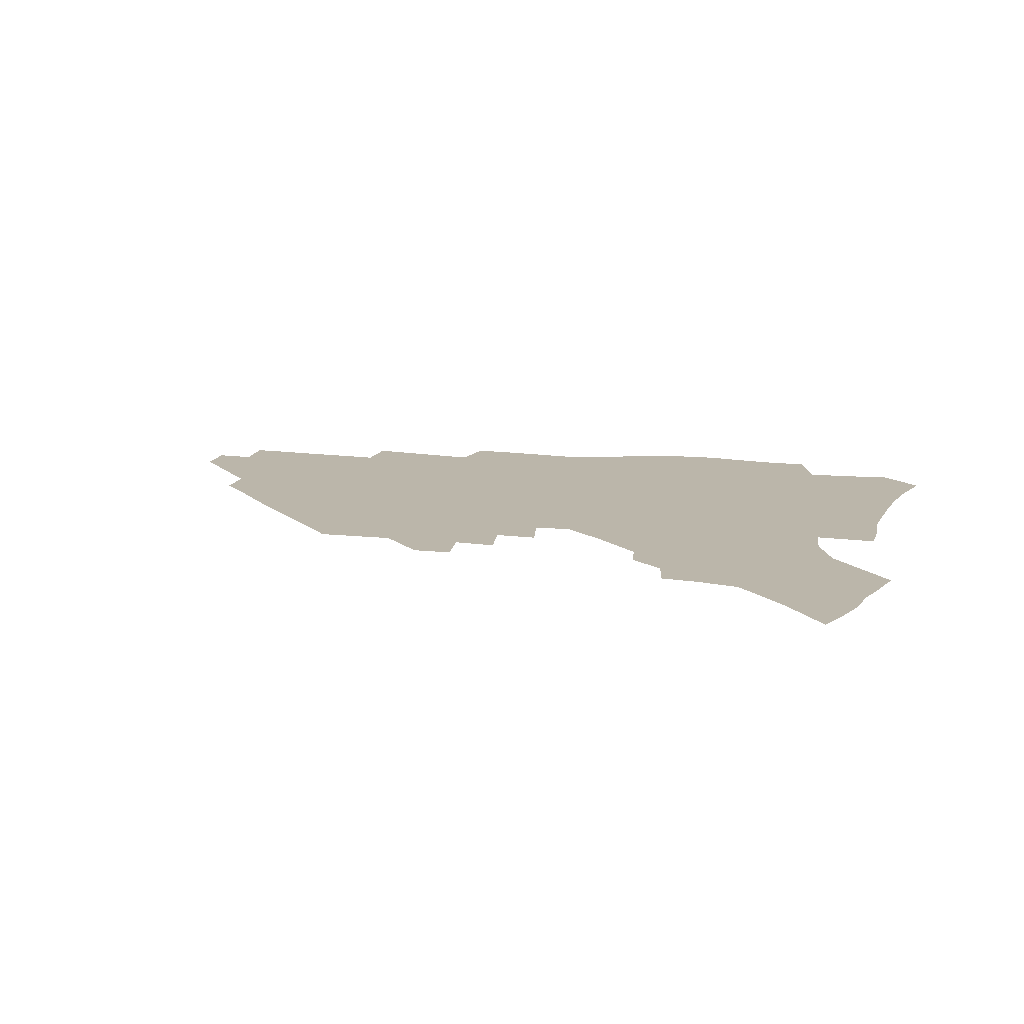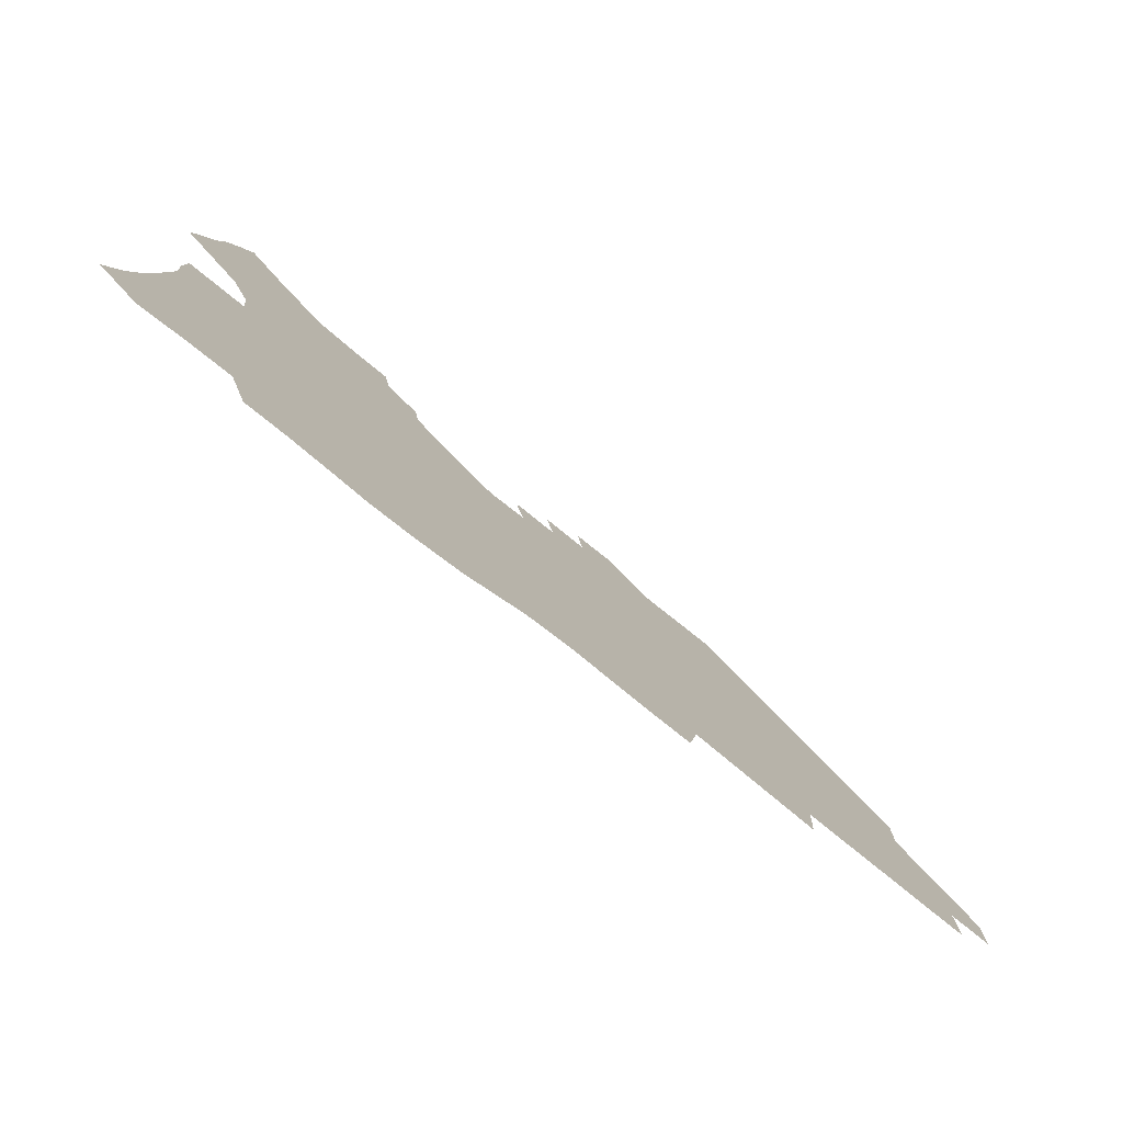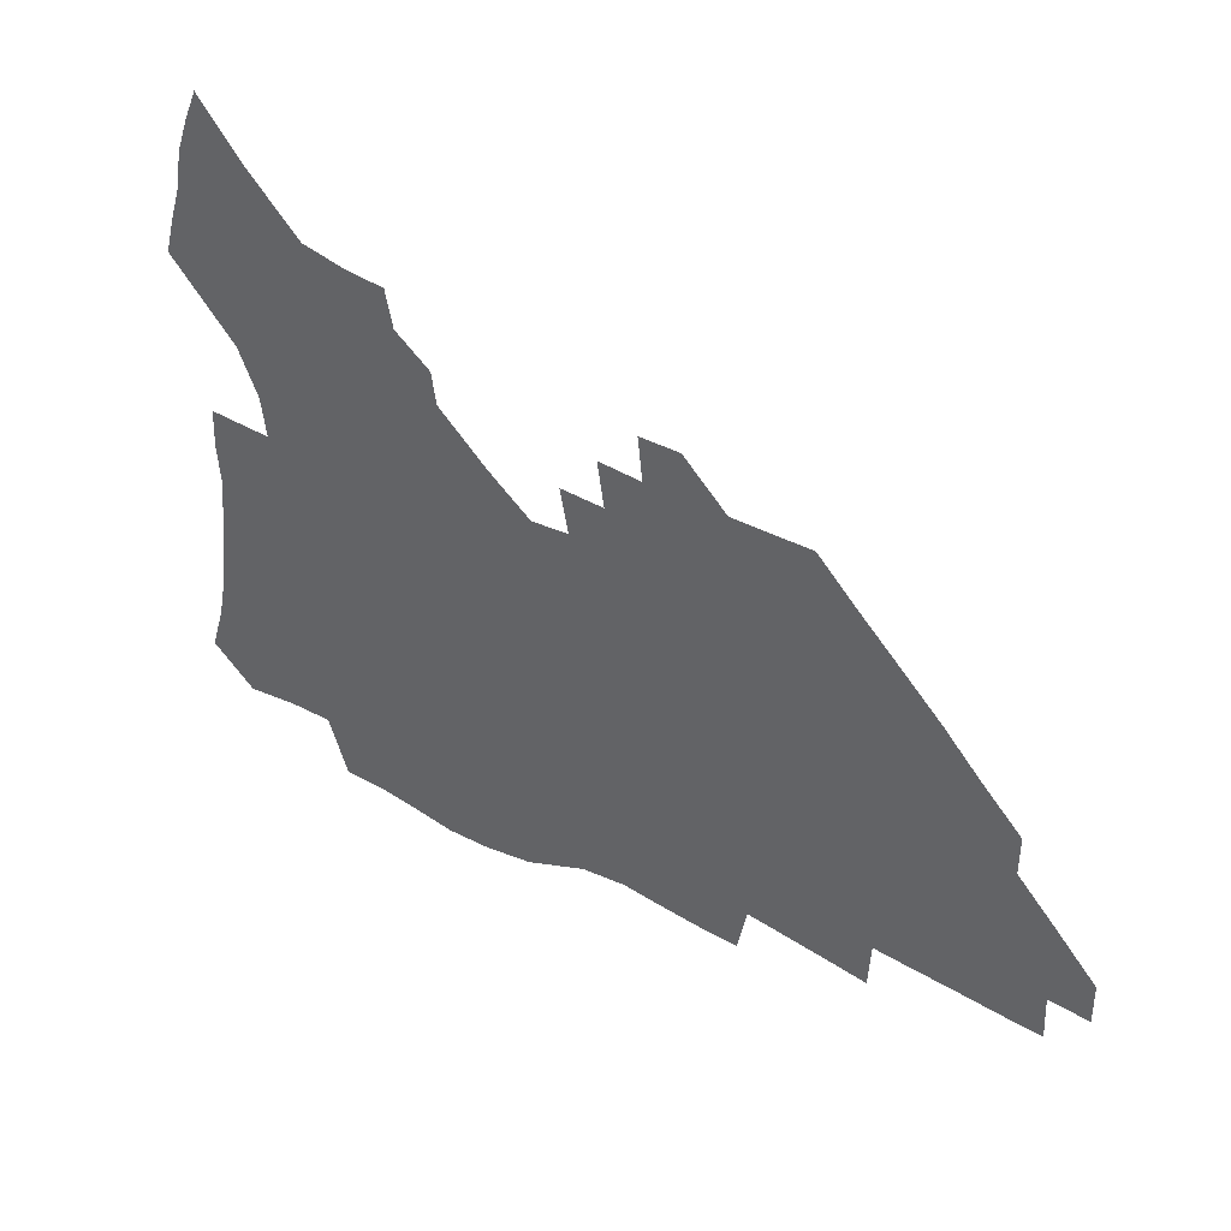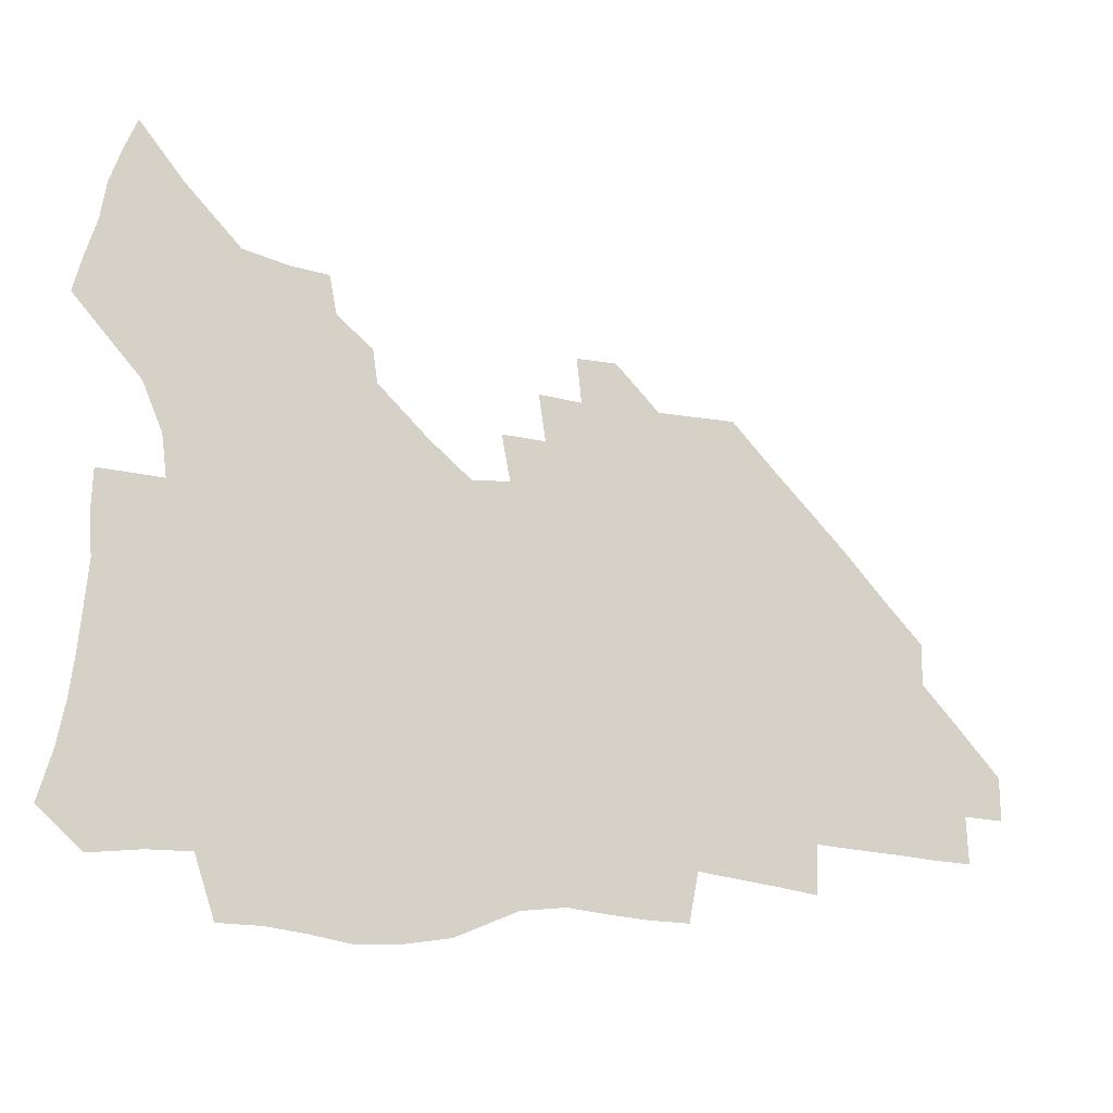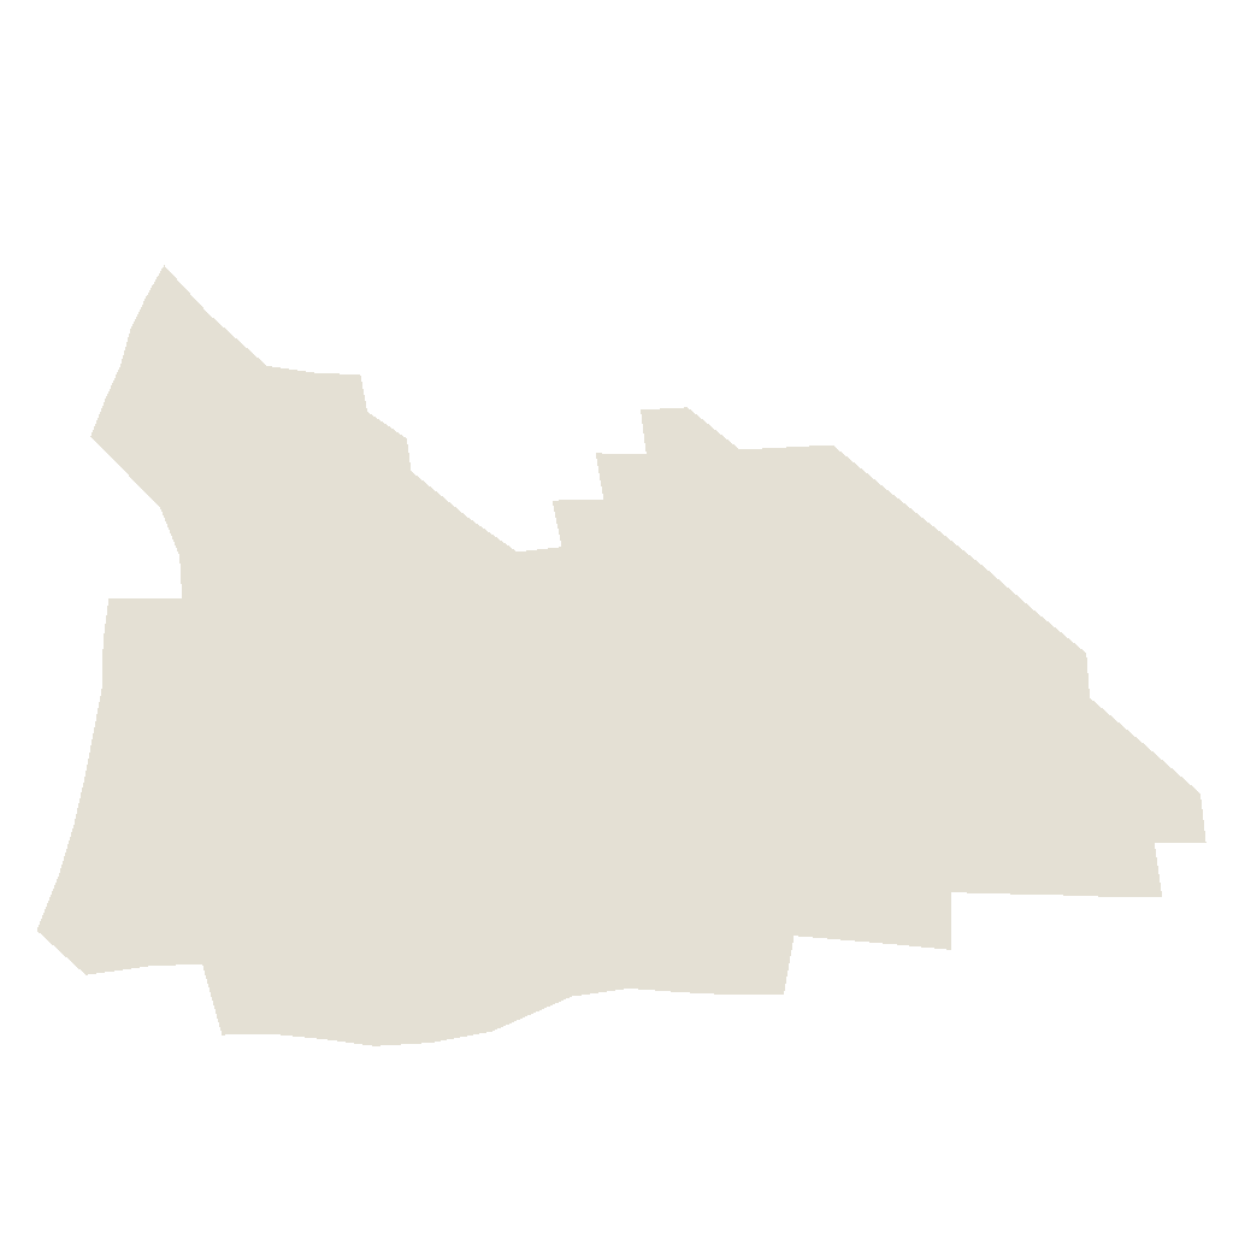
<metadata>
{"format":"obj","ext":"obj","renderer":"f3d","projection":"perspective","resolution":1024,"background":"white","views":[{"elev":13.9,"azim":-165.6,"up":"+Z"},{"elev":-78.9,"azim":-38.6,"up":"+Y"},{"elev":41.6,"azim":33.6,"up":"+Y"},{"elev":-16.4,"azim":-22.5,"up":"+Y"},{"elev":-26.0,"azim":4.0,"up":"+Y"}]}
</metadata>
<code>
v 255.6 191.6 0
v 260.6 208.8 0
v 263.8 224.8 0
v 265.8 240.2 0
v 267.2 255.4 0
v 268.6 270.6 0
v 267.6 285.5 0
v 268.2 300.3 0
v 271.4 177.5 0
v 277.2 195.4 0
v 280.9 211.5 0
v 284.2 227 0
v 285.9 241.7 0
v 287.1 256.2 0
v 290.2 271.1 0
v 291.2 285.3 0
v 291.3 299.6 0
v 289.5 314.4 0
v 282.2 331.6 0
v 257.4 358.7 0
v 261.1 372.2 0
v 265.1 385.2 0
v 267.4 398.8 0
v 271.7 411.2 0
v 276.6 423 0
v 289.8 179.7 0
v 294.7 196.9 0
v 299.2 213.1 0
v 301.7 227.9 0
v 303 242.1 0
v 304.9 256.6 0
v 308.5 271.2 0
v 309.3 284.9 0
v 308.7 298.7 0
v 308.5 312.3 0
v 308.8 325.7 0
v 304.2 341.3 0
v 296 359.5 0
v 288.9 377.4 0
v 291.1 390.3 0
v 292.8 403.4 0
v 305.7 180.1 0
v 310.8 197.4 0
v 314.2 212.9 0
v 316.5 227.6 0
v 318.7 242.1 0
v 320.8 256.4 0
v 324.1 271 0
v 325.2 284.6 0
v 324.9 298.1 0
v 325.2 311.3 0
v 324.4 324.5 0
v 321.5 339.1 0
v 319.6 352.9 0
v 316.4 367.7 0
v 313.3 382.7 0
v 312.8 158.5 0
v 322.1 181.1 0
v 326.4 197.5 0
v 329.3 212.6 0
v 331 227 0
v 333.7 241.8 0
v 335.8 256 0
v 339.8 271 0
v 341 284.5 0
v 340.6 297.8 0
v 339.8 311.1 0
v 338.4 324.5 0
v 335.9 338.7 0
v 335.6 351.2 0
v 333.8 364.2 0
v 329.9 379.3 0
v 328.5 158.3 0
v 336.6 179.7 0
v 342 197.4 0
v 344.5 212.5 0
v 347.2 227.5 0
v 348.8 241.7 0
v 352 256.5 0
v 355.2 271 0
v 356.6 284.4 0
v 355.9 297.6 0
v 353.5 311.5 0
v 351.5 325.4 0
v 349.4 339.4 0
v 348.1 351.9 0
v 346.8 364.1 0
v 344 378.1 0
v 343 156.5 0
v 352.5 179.9 0
v 357.9 197.7 0
v 361.2 213.4 0
v 363.2 228 0
v 366.1 242.9 0
v 367.9 257.1 0
v 370.2 271.2 0
v 370.9 284.4 0
v 370.7 297.3 0
v 368.8 310.8 0
v 365.6 325.5 0
v 361.6 341.9 0
v 359.9 353.8 0
v 357.2 154.2 0
v 369.1 180.9 0
v 374.6 198.8 0
v 378.2 214.7 0
v 379.7 229 0
v 382.8 244.1 0
v 384.3 258.1 0
v 384.9 271.5 0
v 384.9 284.6 0
v 384.4 297.6 0
v 382.5 311 0
v 380 324.7 0
v 373.3 154.8 0
v 385.6 182.1 0
v 392.1 200.9 0
v 394.3 215.8 0
v 396.3 230.4 0
v 397.7 244.5 0
v 398.2 258.1 0
v 398.5 271.6 0
v 398.5 285 0
v 397.5 298.5 0
v 395.7 312 0
v 391 157.8 0
v 403.4 184.9 0
v 407.9 201.9 0
v 409.7 216.4 0
v 411.1 230.7 0
v 411.6 244.4 0
v 412.3 258.2 0
v 412.2 271.8 0
v 412.7 285.3 0
v 411.2 299.3 0
v 409.6 313.2 0
v 406.5 329.7 0
v 413.8 167.7 0
v 420.1 187.1 0
v 422.4 201.9 0
v 424.1 216.3 0
v 425.6 230.7 0
v 425.8 244.4 0
v 426.5 258.4 0
v 426.5 272.2 0
v 426 286.2 0
v 425.2 300.1 0
v 423.8 314.6 0
v 422.6 329.2 0
v 420.1 346.1 0
v 430.3 169.7 0
v 434.8 187.2 0
v 436.8 201.7 0
v 438.3 216.1 0
v 439.4 230.3 0
v 440.1 244.4 0
v 440.5 258.4 0
v 440.4 272.4 0
v 440.2 286.4 0
v 439.9 300.3 0
v 438.7 314.8 0
v 437.3 330 0
v 436.1 345.2 0
v 434.3 361.3 0
v 444.8 168.3 0
v 449 186.4 0
v 451 201.1 0
v 452.9 216 0
v 453.6 230.1 0
v 454 244.1 0
v 454.3 258.2 0
v 454.6 272.4 0
v 454.2 286.6 0
v 453.9 300.7 0
v 453.1 315.3 0
v 452.1 330.1 0
v 450.9 345.2 0
v 449.2 361.6 0
v 459.5 167.2 0
v 463.3 185.1 0
v 465.5 200.6 0
v 466.9 215.3 0
v 467.8 229.7 0
v 468.3 243.9 0
v 468.6 258.1 0
v 469 272.3 0
v 468.7 286.5 0
v 468.2 301.1 0
v 467.5 315.6 0
v 466.8 330.1 0
v 465.5 345.6 0
v 474.5 166.9 0
v 478 184.5 0
v 479.8 199.8 0
v 481 214.4 0
v 482 229.2 0
v 482.6 243.6 0
v 482.8 258 0
v 482.9 272.3 0
v 482.9 286.5 0
v 482.3 301.7 0
v 481.8 316 0
v 481.1 330.5 0
v 480.1 345.9 0
v 492.7 182.8 0
v 494.3 199.1 0
v 495.3 213.7 0
v 496.3 228.9 0
v 497.1 243.5 0
v 497.1 257.8 0
v 497.2 272.1 0
v 497.1 286.5 0
v 496.5 301.7 0
v 496.1 316.1 0
v 495.5 330.6 0
v 494.5 346.2 0
v 507.6 181.1 0
v 508.8 198 0
v 509.8 213.4 0
v 510.6 228.5 0
v 511 243.2 0
v 511.3 257.6 0
v 511.5 272 0
v 511.3 286.5 0
v 510.8 301.4 0
v 510.4 316 0
v 509.8 330.6 0
v 522.7 179.1 0
v 523.5 196.6 0
v 524.4 212.4 0
v 524.8 227.9 0
v 525.2 242.8 0
v 525.4 257.4 0
v 525.4 271.8 0
v 525.3 286.4 0
v 525.1 301.1 0
v 524.6 316 0
v 538.6 195.7 0
v 538.9 212 0
v 539.1 227.7 0
v 539.4 242.4 0
v 539.6 257.1 0
v 539.4 271.7 0
v 539.4 286.3 0
v 539.3 301.5 0
v 553.6 195 0
v 553.4 211.8 0
v 553.5 227.1 0
v 553.9 242 0
v 553.7 257 0
v 553.6 271.7 0
v 553.5 286.3 0
v 568.8 194 0
v 568.3 210.8 0
v 568.1 226.6 0
v 568.2 241.7 0
v 567.9 256.8 0
v 568 271.6 0
v 583.8 193.5 0
v 583 210.3 0
v 583 225.8 0
v 582.4 241.7 0
v 597.8 209.8 0
v 597.6 225.3 0
f 9 10 1
f 1 10 2
f 10 11 2
f 2 11 3
f 11 12 3
f 3 12 4
f 12 13 4
f 4 13 5
f 13 14 5
f 5 14 6
f 14 15 6
f 6 15 7
f 15 16 7
f 7 16 8
f 16 17 8
f 9 26 10
f 26 27 10
f 10 27 11
f 27 28 11
f 11 28 12
f 28 29 12
f 12 29 13
f 29 30 13
f 13 30 14
f 30 31 14
f 14 31 15
f 31 32 15
f 15 32 16
f 32 33 16
f 16 33 17
f 33 34 17
f 17 34 18
f 34 35 18
f 18 35 19
f 35 36 19
f 19 36 20
f 36 37 20
f 20 37 21
f 37 38 21
f 21 38 22
f 38 39 22
f 22 39 23
f 39 40 23
f 23 40 24
f 40 41 24
f 24 41 25
f 26 42 27
f 42 43 27
f 27 43 28
f 43 44 28
f 28 44 29
f 44 45 29
f 29 45 30
f 45 46 30
f 30 46 31
f 46 47 31
f 31 47 32
f 47 48 32
f 32 48 33
f 48 49 33
f 33 49 34
f 49 50 34
f 34 50 35
f 50 51 35
f 35 51 36
f 51 52 36
f 36 52 37
f 52 53 37
f 37 53 38
f 53 54 38
f 38 54 39
f 54 55 39
f 39 55 40
f 55 56 40
f 40 56 41
f 57 58 42
f 42 58 43
f 58 59 43
f 43 59 44
f 59 60 44
f 44 60 45
f 60 61 45
f 45 61 46
f 61 62 46
f 46 62 47
f 62 63 47
f 47 63 48
f 63 64 48
f 48 64 49
f 64 65 49
f 49 65 50
f 65 66 50
f 50 66 51
f 66 67 51
f 51 67 52
f 67 68 52
f 52 68 53
f 68 69 53
f 53 69 54
f 69 70 54
f 54 70 55
f 70 71 55
f 55 71 56
f 71 72 56
f 57 73 58
f 73 74 58
f 58 74 59
f 74 75 59
f 59 75 60
f 75 76 60
f 60 76 61
f 76 77 61
f 61 77 62
f 77 78 62
f 62 78 63
f 78 79 63
f 63 79 64
f 79 80 64
f 64 80 65
f 80 81 65
f 65 81 66
f 81 82 66
f 66 82 67
f 82 83 67
f 67 83 68
f 83 84 68
f 68 84 69
f 84 85 69
f 69 85 70
f 85 86 70
f 70 86 71
f 86 87 71
f 71 87 72
f 87 88 72
f 73 89 74
f 89 90 74
f 74 90 75
f 90 91 75
f 75 91 76
f 91 92 76
f 76 92 77
f 92 93 77
f 77 93 78
f 93 94 78
f 78 94 79
f 94 95 79
f 79 95 80
f 95 96 80
f 80 96 81
f 96 97 81
f 81 97 82
f 97 98 82
f 82 98 83
f 98 99 83
f 83 99 84
f 99 100 84
f 84 100 85
f 100 101 85
f 85 101 86
f 101 102 86
f 86 102 87
f 89 103 90
f 103 104 90
f 90 104 91
f 104 105 91
f 91 105 92
f 105 106 92
f 92 106 93
f 106 107 93
f 93 107 94
f 107 108 94
f 94 108 95
f 108 109 95
f 95 109 96
f 109 110 96
f 96 110 97
f 110 111 97
f 97 111 98
f 111 112 98
f 98 112 99
f 112 113 99
f 99 113 100
f 113 114 100
f 100 114 101
f 103 115 104
f 115 116 104
f 104 116 105
f 116 117 105
f 105 117 106
f 117 118 106
f 106 118 107
f 118 119 107
f 107 119 108
f 119 120 108
f 108 120 109
f 120 121 109
f 109 121 110
f 121 122 110
f 110 122 111
f 122 123 111
f 111 123 112
f 123 124 112
f 112 124 113
f 124 125 113
f 113 125 114
f 115 126 116
f 126 127 116
f 116 127 117
f 127 128 117
f 117 128 118
f 128 129 118
f 118 129 119
f 129 130 119
f 119 130 120
f 130 131 120
f 120 131 121
f 131 132 121
f 121 132 122
f 132 133 122
f 122 133 123
f 133 134 123
f 123 134 124
f 134 135 124
f 124 135 125
f 135 136 125
f 126 138 127
f 138 139 127
f 127 139 128
f 139 140 128
f 128 140 129
f 140 141 129
f 129 141 130
f 141 142 130
f 130 142 131
f 142 143 131
f 131 143 132
f 143 144 132
f 132 144 133
f 144 145 133
f 133 145 134
f 145 146 134
f 134 146 135
f 146 147 135
f 135 147 136
f 147 148 136
f 136 148 137
f 148 149 137
f 138 151 139
f 151 152 139
f 139 152 140
f 152 153 140
f 140 153 141
f 153 154 141
f 141 154 142
f 154 155 142
f 142 155 143
f 155 156 143
f 143 156 144
f 156 157 144
f 144 157 145
f 157 158 145
f 145 158 146
f 158 159 146
f 146 159 147
f 159 160 147
f 147 160 148
f 160 161 148
f 148 161 149
f 161 162 149
f 149 162 150
f 162 163 150
f 151 165 152
f 165 166 152
f 152 166 153
f 166 167 153
f 153 167 154
f 167 168 154
f 154 168 155
f 168 169 155
f 155 169 156
f 169 170 156
f 156 170 157
f 170 171 157
f 157 171 158
f 171 172 158
f 158 172 159
f 172 173 159
f 159 173 160
f 173 174 160
f 160 174 161
f 174 175 161
f 161 175 162
f 175 176 162
f 162 176 163
f 176 177 163
f 163 177 164
f 177 178 164
f 165 179 166
f 179 180 166
f 166 180 167
f 180 181 167
f 167 181 168
f 181 182 168
f 168 182 169
f 182 183 169
f 169 183 170
f 183 184 170
f 170 184 171
f 184 185 171
f 171 185 172
f 185 186 172
f 172 186 173
f 186 187 173
f 173 187 174
f 187 188 174
f 174 188 175
f 188 189 175
f 175 189 176
f 189 190 176
f 176 190 177
f 190 191 177
f 177 191 178
f 179 192 180
f 192 193 180
f 180 193 181
f 193 194 181
f 181 194 182
f 194 195 182
f 182 195 183
f 195 196 183
f 183 196 184
f 196 197 184
f 184 197 185
f 197 198 185
f 185 198 186
f 198 199 186
f 186 199 187
f 199 200 187
f 187 200 188
f 200 201 188
f 188 201 189
f 201 202 189
f 189 202 190
f 202 203 190
f 190 203 191
f 203 204 191
f 193 205 194
f 205 206 194
f 194 206 195
f 206 207 195
f 195 207 196
f 207 208 196
f 196 208 197
f 208 209 197
f 197 209 198
f 209 210 198
f 198 210 199
f 210 211 199
f 199 211 200
f 211 212 200
f 200 212 201
f 212 213 201
f 201 213 202
f 213 214 202
f 202 214 203
f 214 215 203
f 203 215 204
f 215 216 204
f 205 217 206
f 217 218 206
f 206 218 207
f 218 219 207
f 207 219 208
f 219 220 208
f 208 220 209
f 220 221 209
f 209 221 210
f 221 222 210
f 210 222 211
f 222 223 211
f 211 223 212
f 223 224 212
f 212 224 213
f 224 225 213
f 213 225 214
f 225 226 214
f 214 226 215
f 226 227 215
f 215 227 216
f 217 228 218
f 228 229 218
f 218 229 219
f 229 230 219
f 219 230 220
f 230 231 220
f 220 231 221
f 231 232 221
f 221 232 222
f 232 233 222
f 222 233 223
f 233 234 223
f 223 234 224
f 234 235 224
f 224 235 225
f 235 236 225
f 225 236 226
f 236 237 226
f 226 237 227
f 229 238 230
f 238 239 230
f 230 239 231
f 239 240 231
f 231 240 232
f 240 241 232
f 232 241 233
f 241 242 233
f 233 242 234
f 242 243 234
f 234 243 235
f 243 244 235
f 235 244 236
f 244 245 236
f 236 245 237
f 238 246 239
f 246 247 239
f 239 247 240
f 247 248 240
f 240 248 241
f 248 249 241
f 241 249 242
f 249 250 242
f 242 250 243
f 250 251 243
f 243 251 244
f 251 252 244
f 244 252 245
f 246 253 247
f 253 254 247
f 247 254 248
f 254 255 248
f 248 255 249
f 255 256 249
f 249 256 250
f 256 257 250
f 250 257 251
f 257 258 251
f 251 258 252
f 253 259 254
f 259 260 254
f 254 260 255
f 260 261 255
f 255 261 256
f 261 262 256
f 256 262 257
f 260 263 261
f 263 264 261
f 261 264 262

</code>
